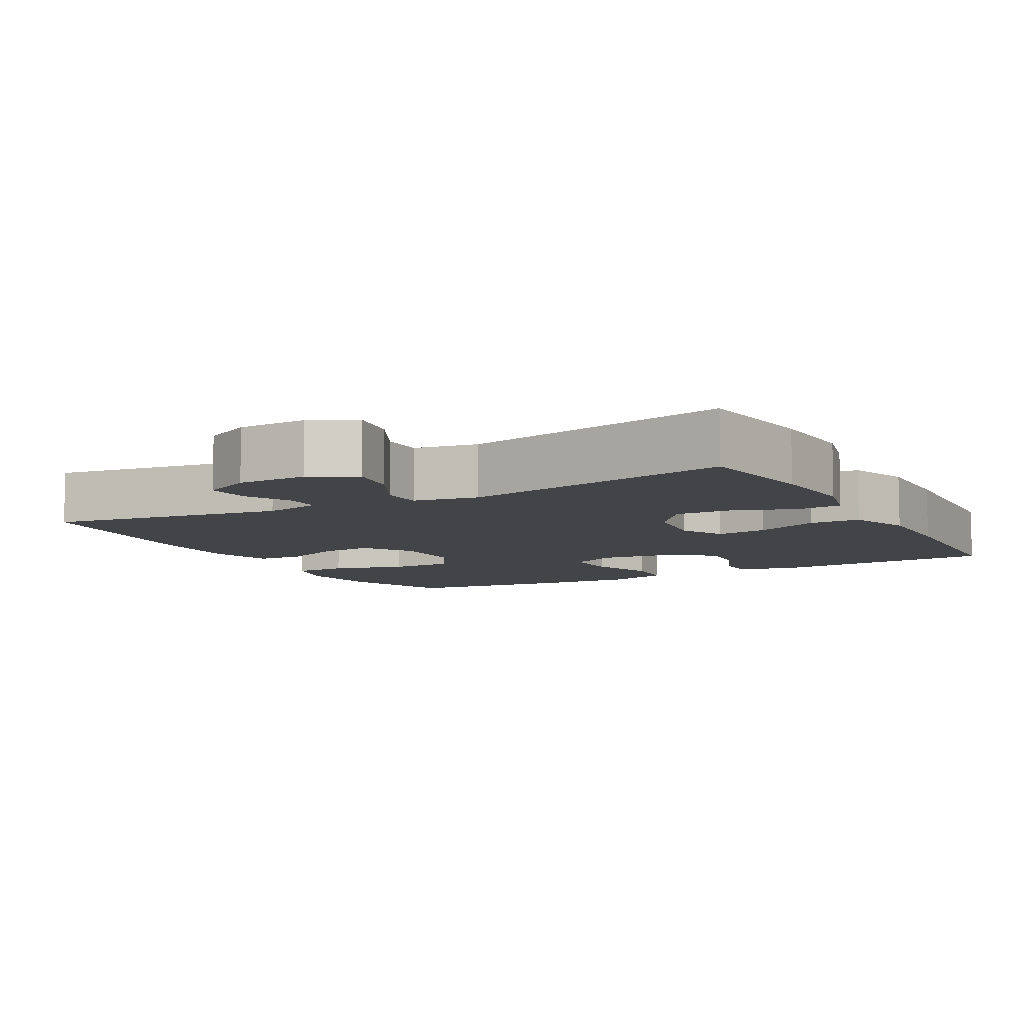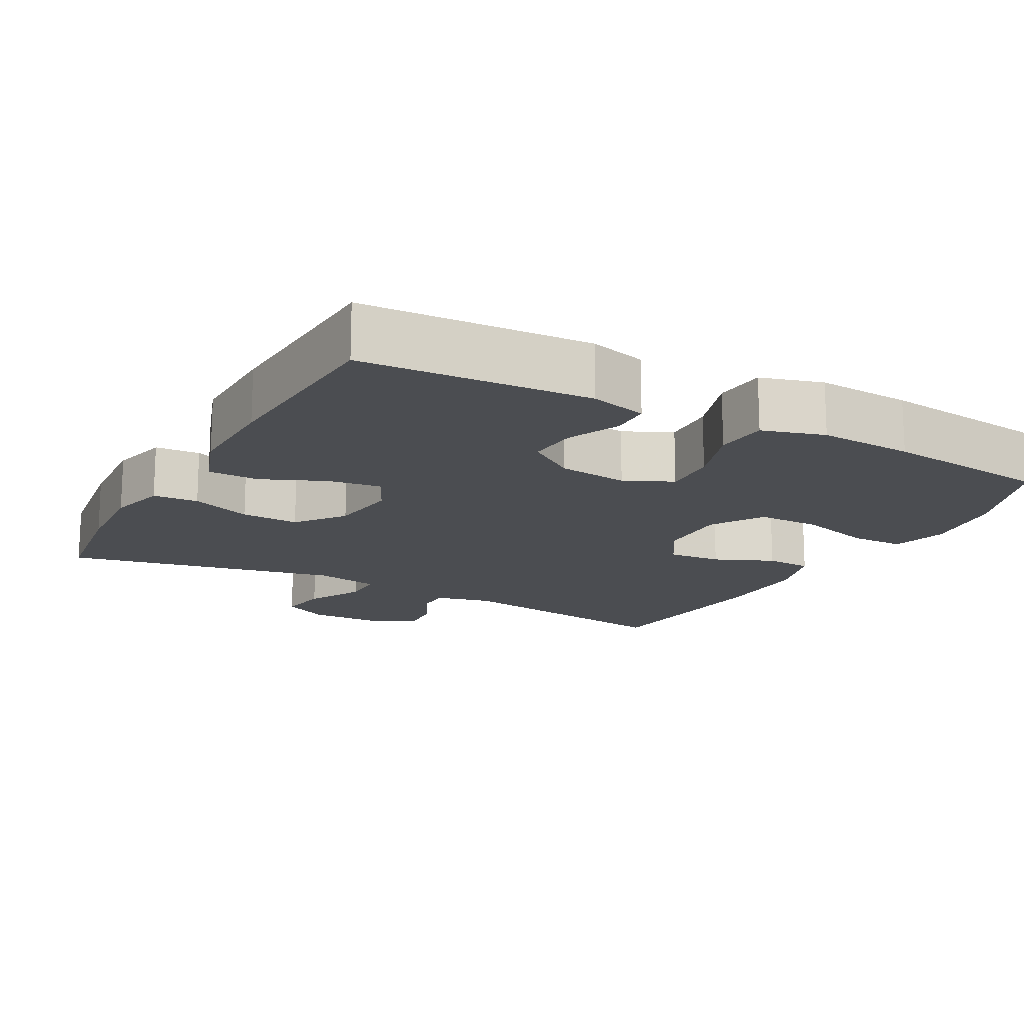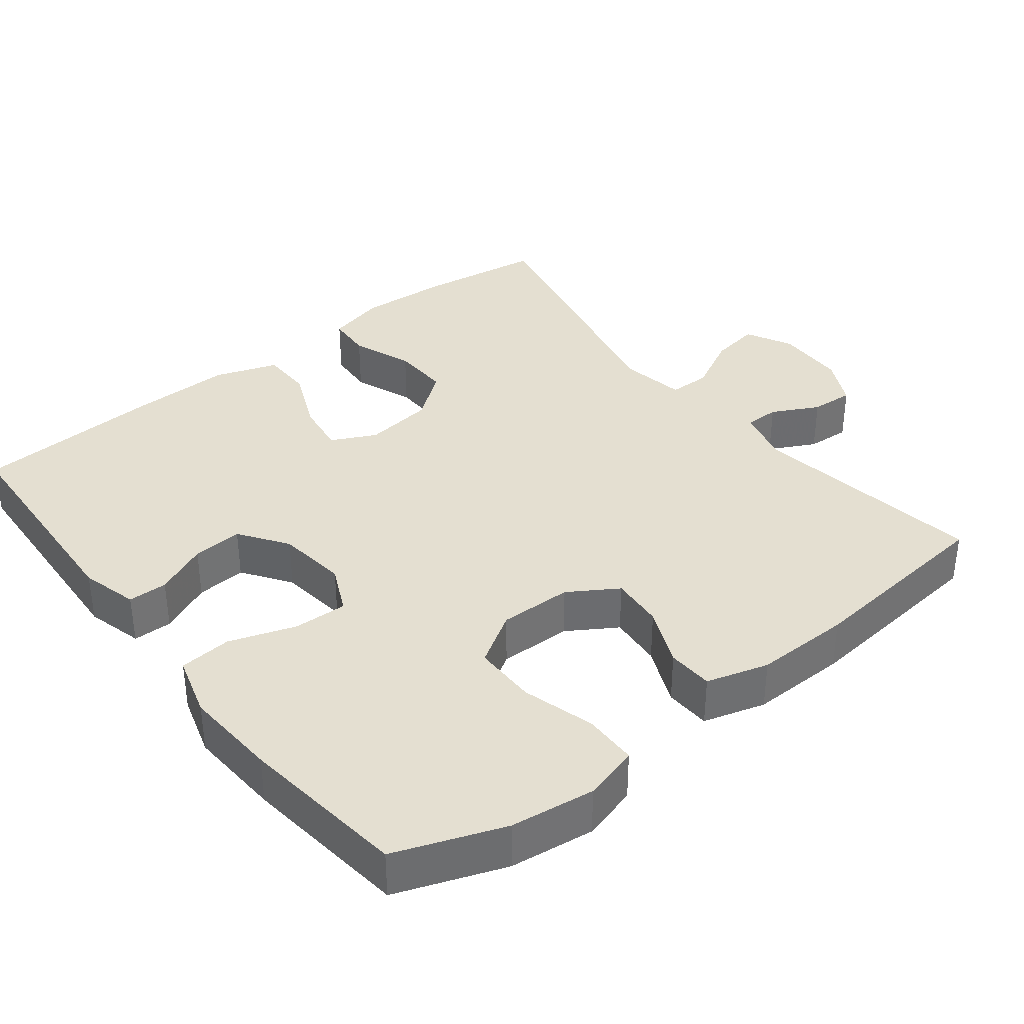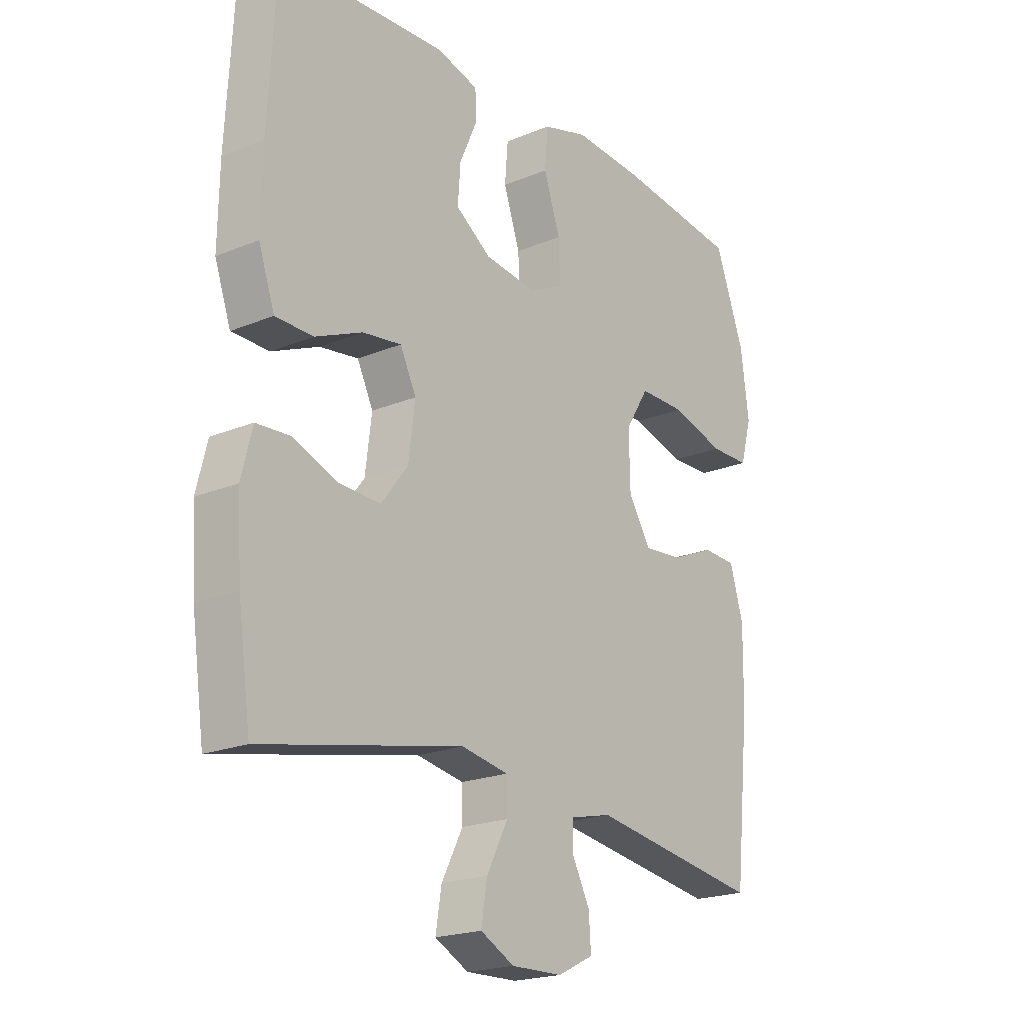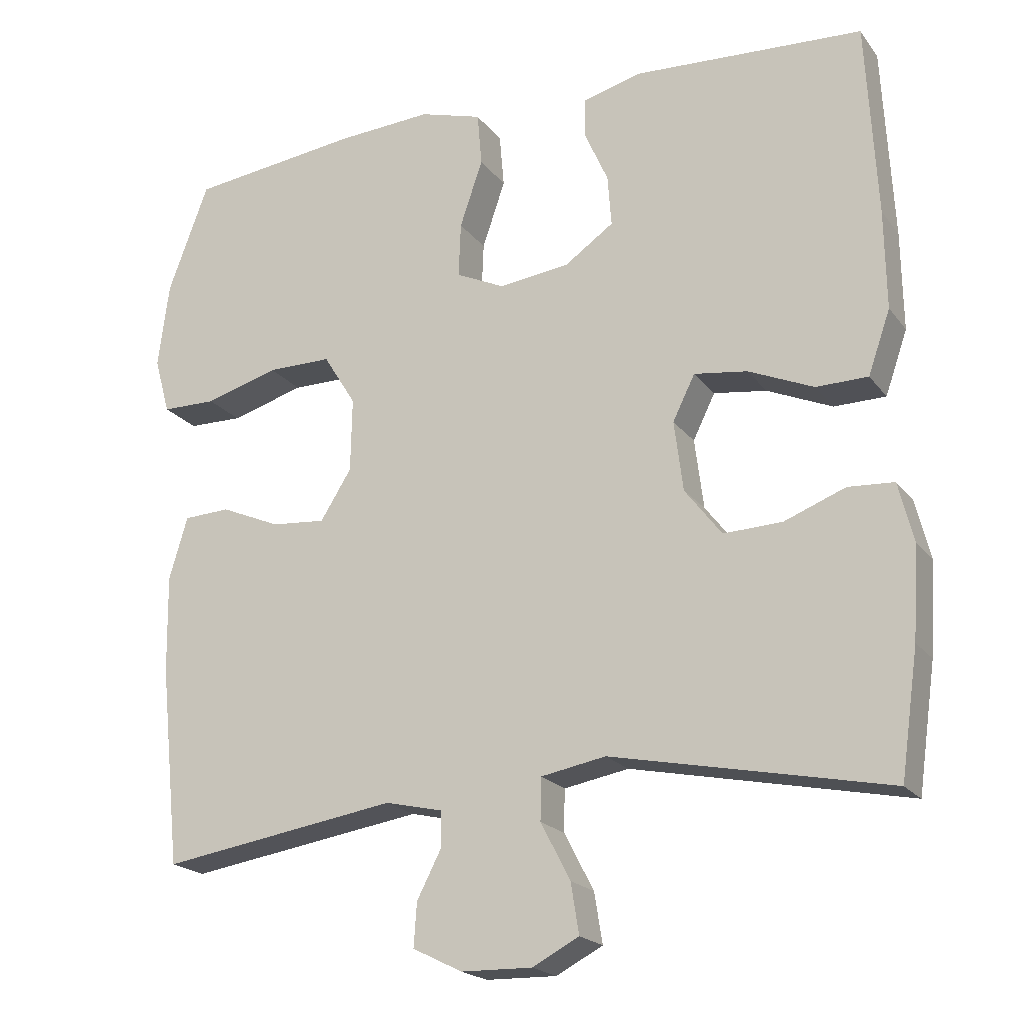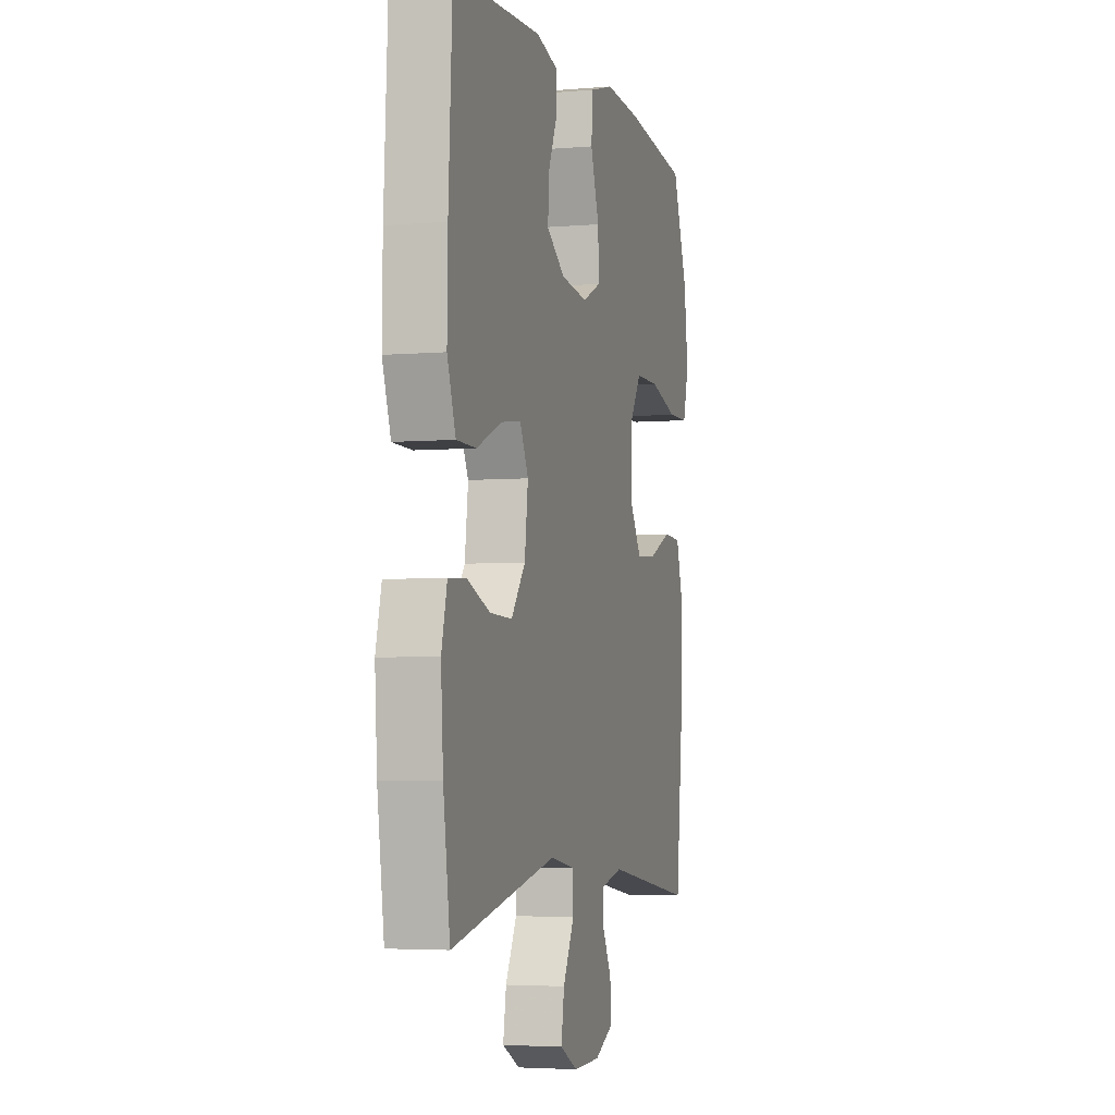
<metadata>
{"format":"obj","ext":"obj","renderer":"f3d","projection":"perspective","resolution":1024,"background":"white","views":[{"elev":-8.1,"azim":-151.1,"up":"+Y"},{"elev":-16.0,"azim":-28.6,"up":"+Y"},{"elev":36.7,"azim":51.9,"up":"+Y"},{"elev":-20.5,"azim":-52.9,"up":"+Z"},{"elev":-20.1,"azim":-154.1,"up":"+Z"},{"elev":-4.1,"azim":-74.2,"up":"+Z"}]}
</metadata>
<code>
v 0.5 0.07 0.5
v 0.555 0.07 0.352
v 0.57 0.07 0.236
v 0.549 0.07 0.16
v 0.475 0.07 0.159
v 0.375 0.07 0.188
v 0.288 0.07 0.188
v 0.244 0.07 0.117
v 0.246 0.07 0.017
v 0.288 0.07 -0.05
v 0.361 0.07 -0.044
v 0.442 0.07 -0.009
v 0.505 0.07 -0.012
v 0.53 0.07 -0.097
v 0.528 0.07 -0.229
v 0.5 0.07 -0.5
v 0.179 0.07 -0.45
v 0.101 0.07 -0.468
v 0.101 0.07 -0.516
v 0.134 0.07 -0.58
v 0.138 0.07 -0.639
v 0.071 0.07 -0.672
v -0.025 0.07 -0.674
v -0.088 0.07 -0.641
v -0.077 0.07 -0.573
v -0.037 0.07 -0.496
v -0.038 0.07 -0.439
v -0.126 0.07 -0.423
v -0.5 0.07 -0.5
v -0.524 0.07 -0.331
v -0.532 0.07 -0.207
v -0.512 0.07 -0.127
v -0.45 0.07 -0.123
v -0.367 0.07 -0.155
v -0.288 0.07 -0.158
v -0.238 0.07 -0.093
v -0.226 0.07 0.002
v -0.256 0.07 0.063
v -0.328 0.07 0.053
v -0.416 0.07 0.015
v -0.486 0.07 0.016
v -0.516 0.07 0.102
v -0.514 0.07 0.236
v -0.5 0.07 0.5
v -0.187 0.07 0.517
v -0.109 0.07 0.496
v -0.108 0.07 0.442
v -0.14 0.07 0.37
v -0.145 0.07 0.301
v -0.079 0.07 0.255
v 0.017 0.07 0.243
v 0.083 0.07 0.274
v 0.08 0.07 0.348
v 0.049 0.07 0.439
v 0.055 0.07 0.511
v 0.14 0.07 0.536
v 0.27 0.07 0.528
v 0.5 0 0.5
v 0.555 0 0.352
v 0.57 0 0.236
v 0.549 0 0.16
v 0.475 0 0.159
v 0.375 0 0.188
v 0.288 0 0.188
v 0.244 0 0.117
v 0.246 0 0.017
v 0.288 0 -0.05
v 0.361 0 -0.044
v 0.442 0 -0.009
v 0.505 0 -0.012
v 0.53 0 -0.097
v 0.528 0 -0.229
v 0.5 0 -0.5
v 0.179 0 -0.45
v 0.101 0 -0.468
v 0.101 0 -0.516
v 0.134 0 -0.58
v 0.138 0 -0.639
v 0.071 0 -0.672
v -0.025 0 -0.674
v -0.088 0 -0.641
v -0.077 0 -0.573
v -0.037 0 -0.496
v -0.038 0 -0.439
v -0.126 0 -0.423
v -0.5 0 -0.5
v -0.524 0 -0.331
v -0.532 0 -0.207
v -0.512 0 -0.127
v -0.45 0 -0.123
v -0.367 0 -0.155
v -0.288 0 -0.158
v -0.238 0 -0.093
v -0.226 0 0.002
v -0.256 0 0.063
v -0.328 0 0.053
v -0.416 0 0.015
v -0.486 0 0.016
v -0.516 0 0.102
v -0.514 0 0.236
v -0.5 0 0.5
v -0.187 0 0.517
v -0.109 0 0.496
v -0.108 0 0.442
v -0.14 0 0.37
v -0.145 0 0.301
v -0.079 0 0.255
v 0.017 0 0.243
v 0.083 0 0.274
v 0.08 0 0.348
v 0.049 0 0.439
v 0.055 0 0.511
v 0.14 0 0.536
v 0.27 0 0.528
f 4 5 6
f 3 4 6
f 2 3 6
f 1 2 6
f 57 1 6
f 56 57 6
f 55 56 6
f 54 55 6
f 53 54 6
f 52 53 6 7
f 51 52 7 8
f 50 51 8 9
f 49 50 9 10
f 46 47 48
f 45 46 48
f 44 45 48
f 43 44 48
f 42 43 48
f 41 42 48
f 40 41 48
f 39 40 48
f 38 39 48 49
f 37 38 49 10
f 32 33 34
f 31 32 34
f 30 31 34
f 29 30 34
f 28 29 34
f 27 28 34 35
f 24 25 26
f 23 24 26
f 22 23 26
f 21 22 26
f 20 21 26
f 19 20 26
f 18 19 26 27
f 27 35 36
f 18 27 36
f 17 18 36
f 15 16 17
f 14 15 17
f 13 14 17
f 12 13 17
f 11 12 17
f 17 36 37 10
f 10 11 17
f 63 62 61
f 63 61 60
f 63 60 59
f 63 59 58
f 63 58 114
f 63 114 113
f 63 113 112
f 63 112 111
f 63 111 110
f 64 63 110 109
f 65 64 109 108
f 66 65 108 107
f 67 66 107 106
f 105 104 103
f 105 103 102
f 105 102 101
f 105 101 100
f 105 100 99
f 105 99 98
f 105 98 97
f 105 97 96
f 106 105 96 95
f 67 106 95 94
f 91 90 89
f 91 89 88
f 91 88 87
f 91 87 86
f 91 86 85
f 92 91 85 84
f 83 82 81
f 83 81 80
f 83 80 79
f 83 79 78
f 83 78 77
f 83 77 76
f 84 83 76 75
f 93 92 84
f 93 84 75
f 93 75 74
f 74 73 72
f 74 72 71
f 74 71 70
f 74 70 69
f 74 69 68
f 67 94 93 74
f 74 68 67
f 1 58 59 2
f 2 59 60 3
f 3 60 61 4
f 4 61 62 5
f 5 62 63 6
f 6 63 64 7
f 7 64 65 8
f 8 65 66 9
f 9 66 67 10
f 10 67 68 11
f 11 68 69 12
f 12 69 70 13
f 13 70 71 14
f 14 71 72 15
f 15 72 73 16
f 16 73 74 17
f 17 74 75 18
f 18 75 76 19
f 19 76 77 20
f 20 77 78 21
f 21 78 79 22
f 22 79 80 23
f 23 80 81 24
f 24 81 82 25
f 25 82 83 26
f 26 83 84 27
f 27 84 85 28
f 28 85 86 29
f 29 86 87 30
f 30 87 88 31
f 31 88 89 32
f 32 89 90 33
f 33 90 91 34
f 34 91 92 35
f 35 92 93 36
f 36 93 94 37
f 37 94 95 38
f 38 95 96 39
f 39 96 97 40
f 40 97 98 41
f 41 98 99 42
f 42 99 100 43
f 43 100 101 44
f 44 101 102 45
f 45 102 103 46
f 46 103 104 47
f 47 104 105 48
f 48 105 106 49
f 49 106 107 50
f 50 107 108 51
f 51 108 109 52
f 52 109 110 53
f 53 110 111 54
f 54 111 112 55
f 55 112 113 56
f 56 113 114 57
f 57 114 58 1

</code>
